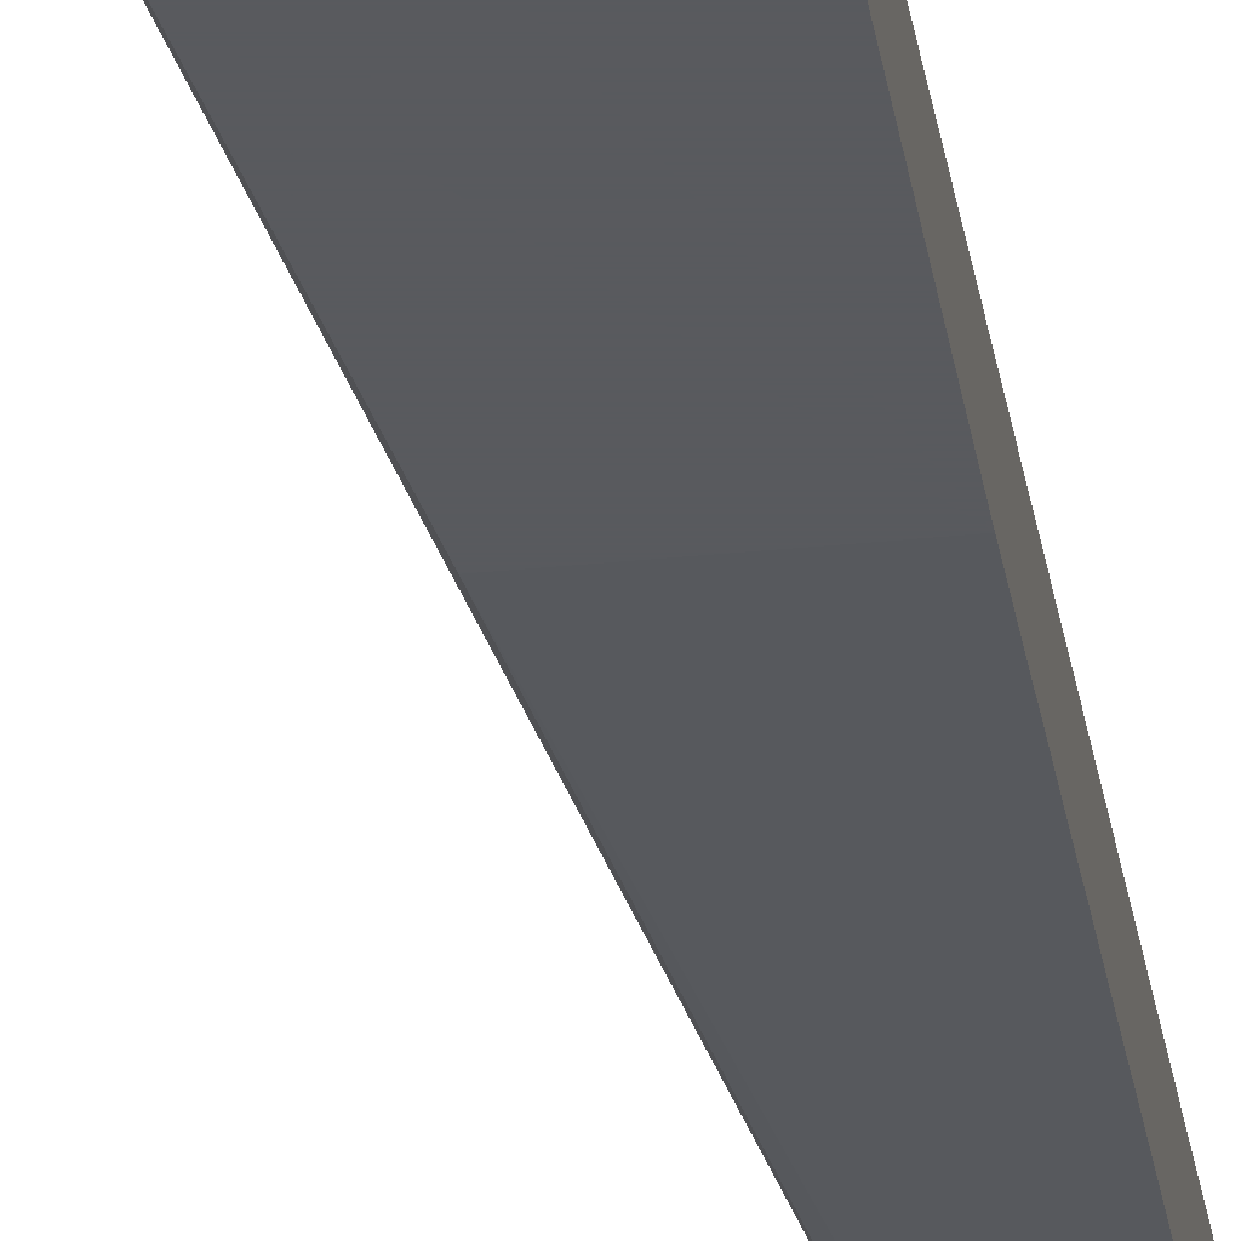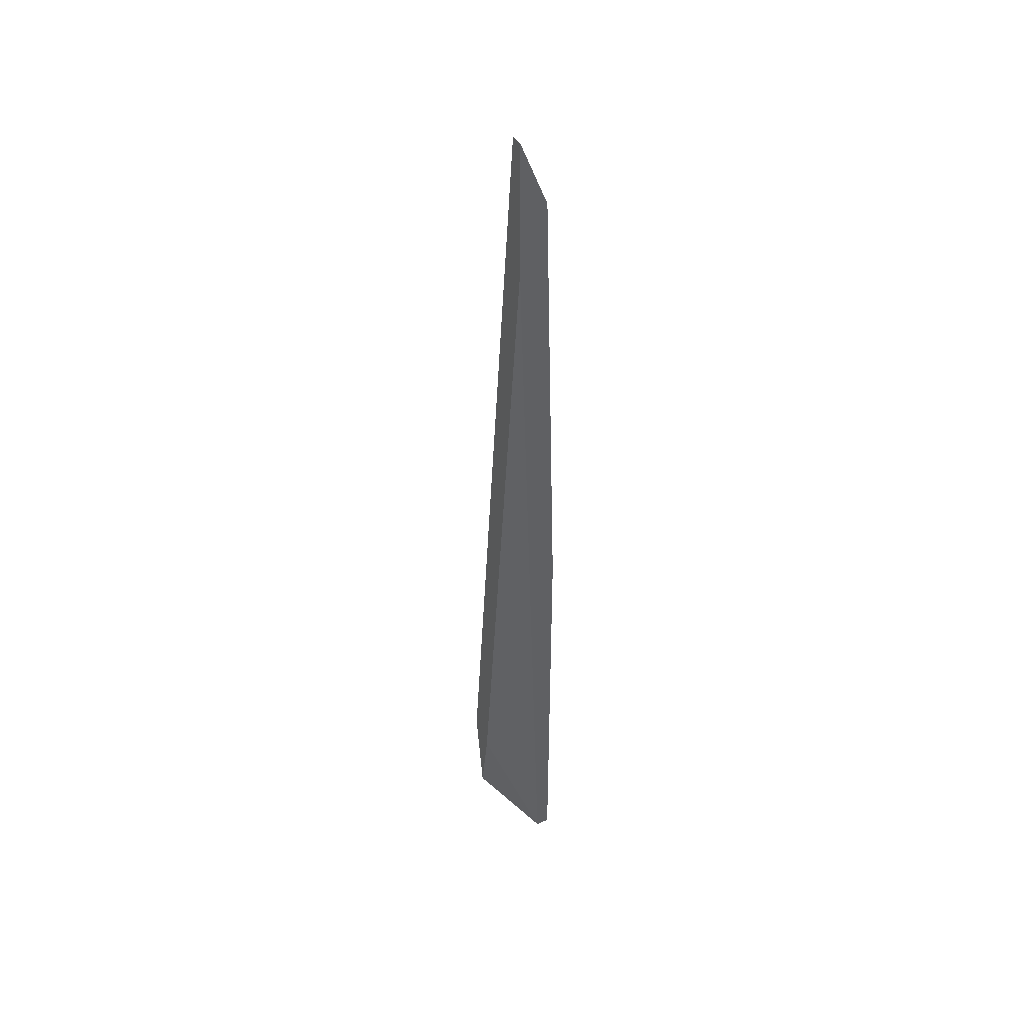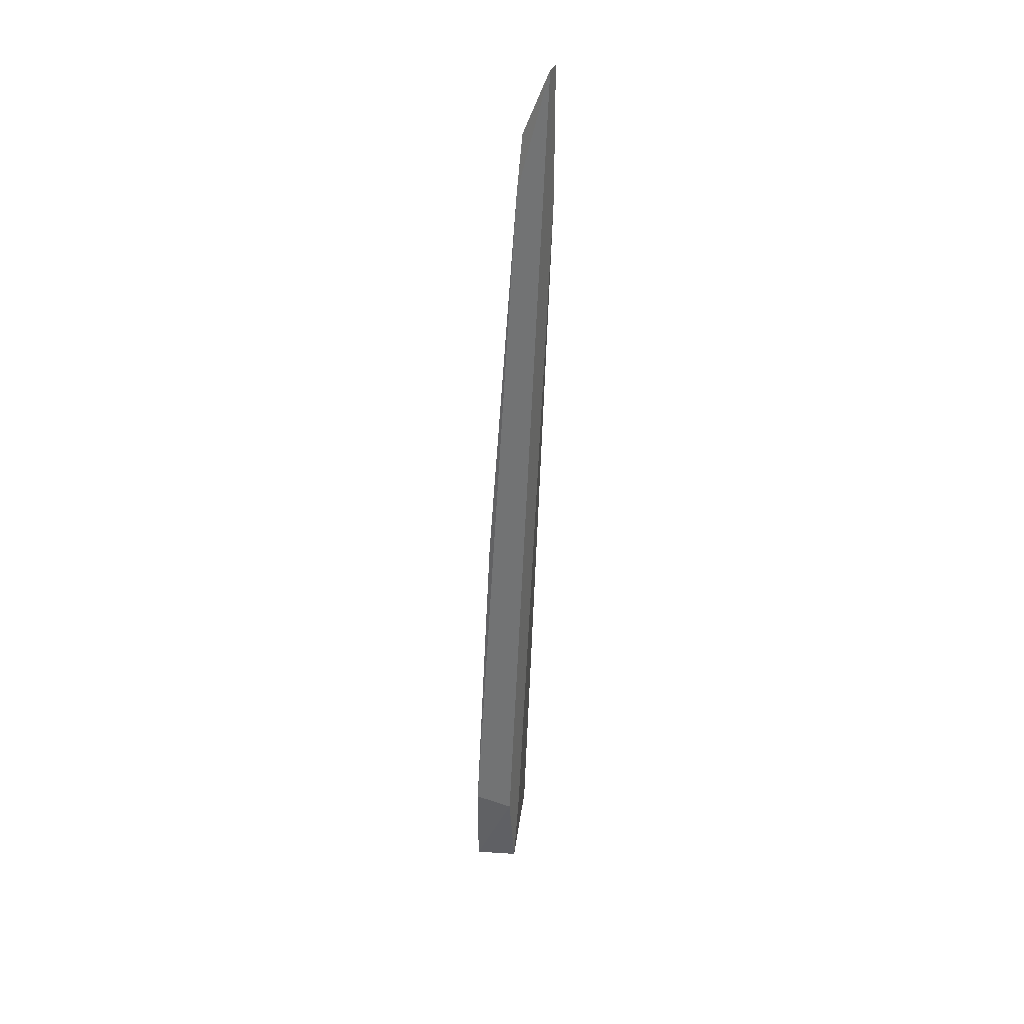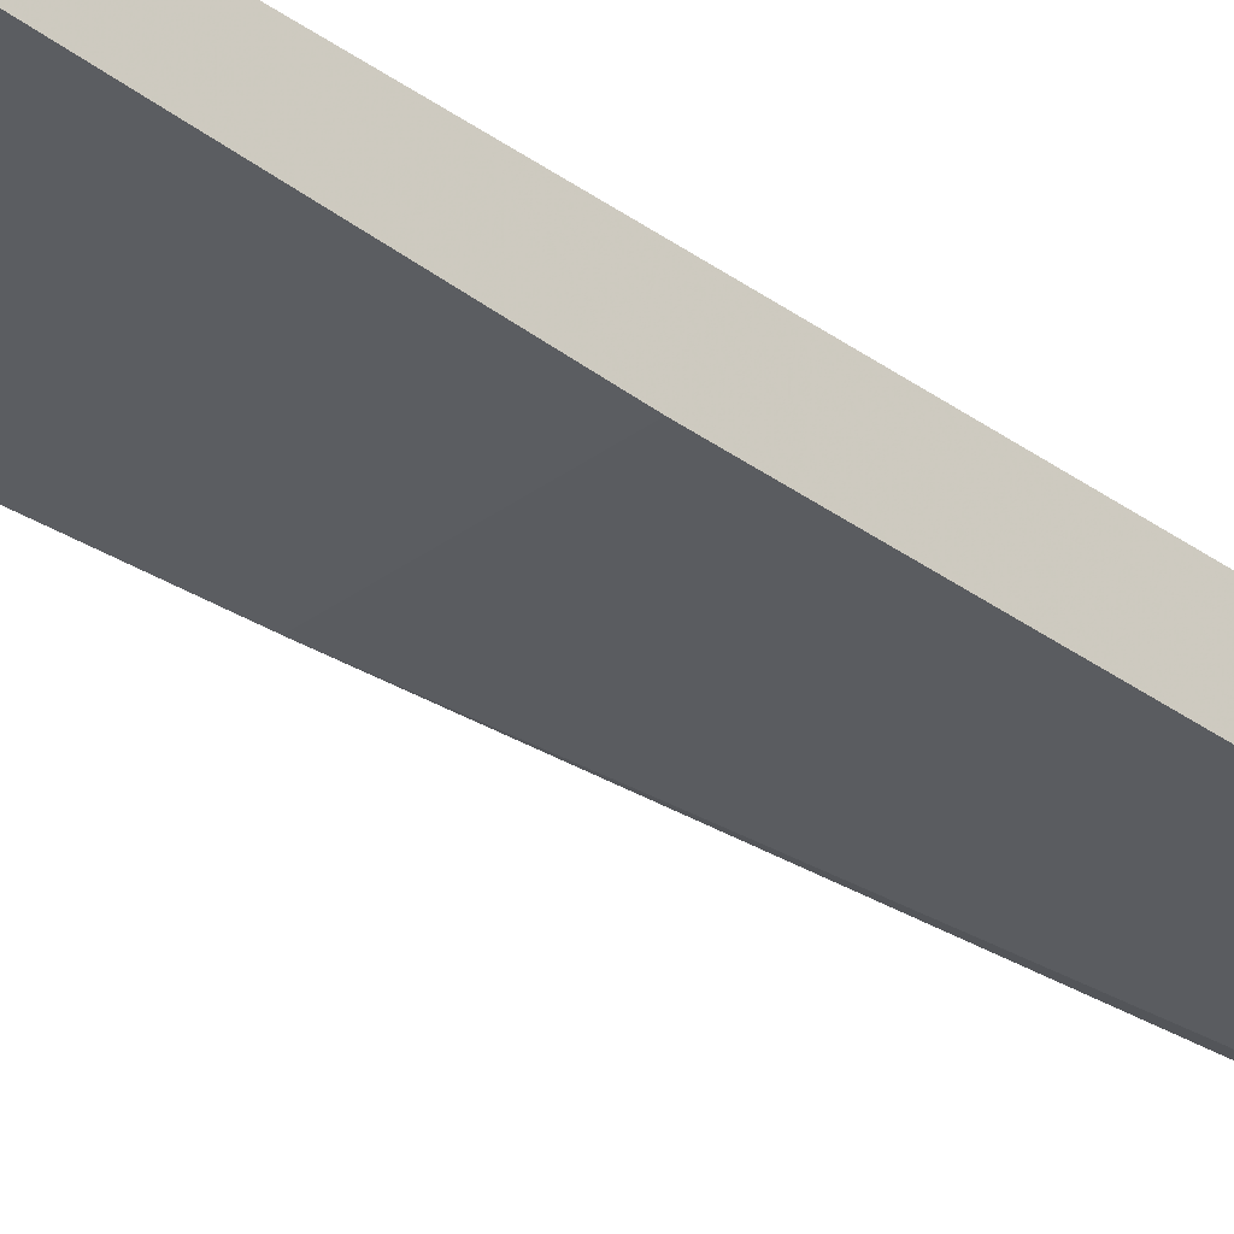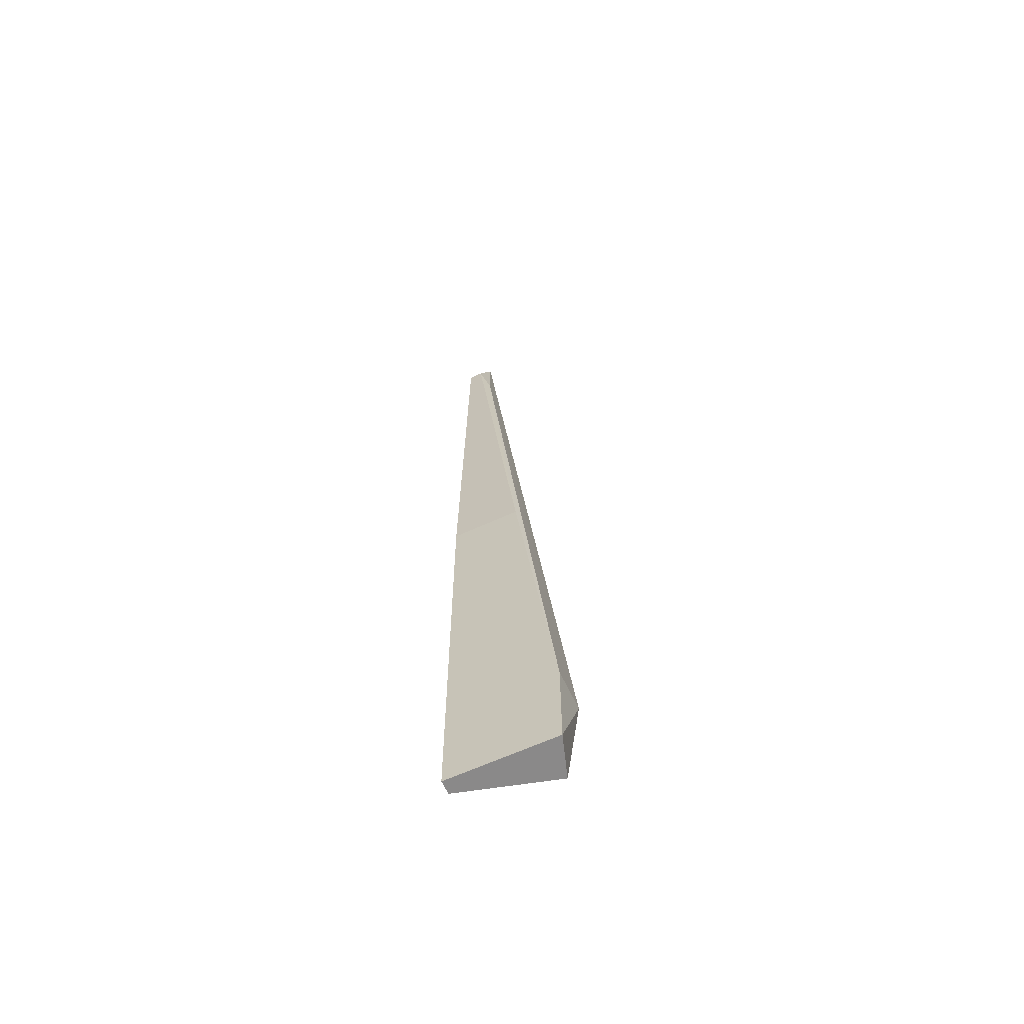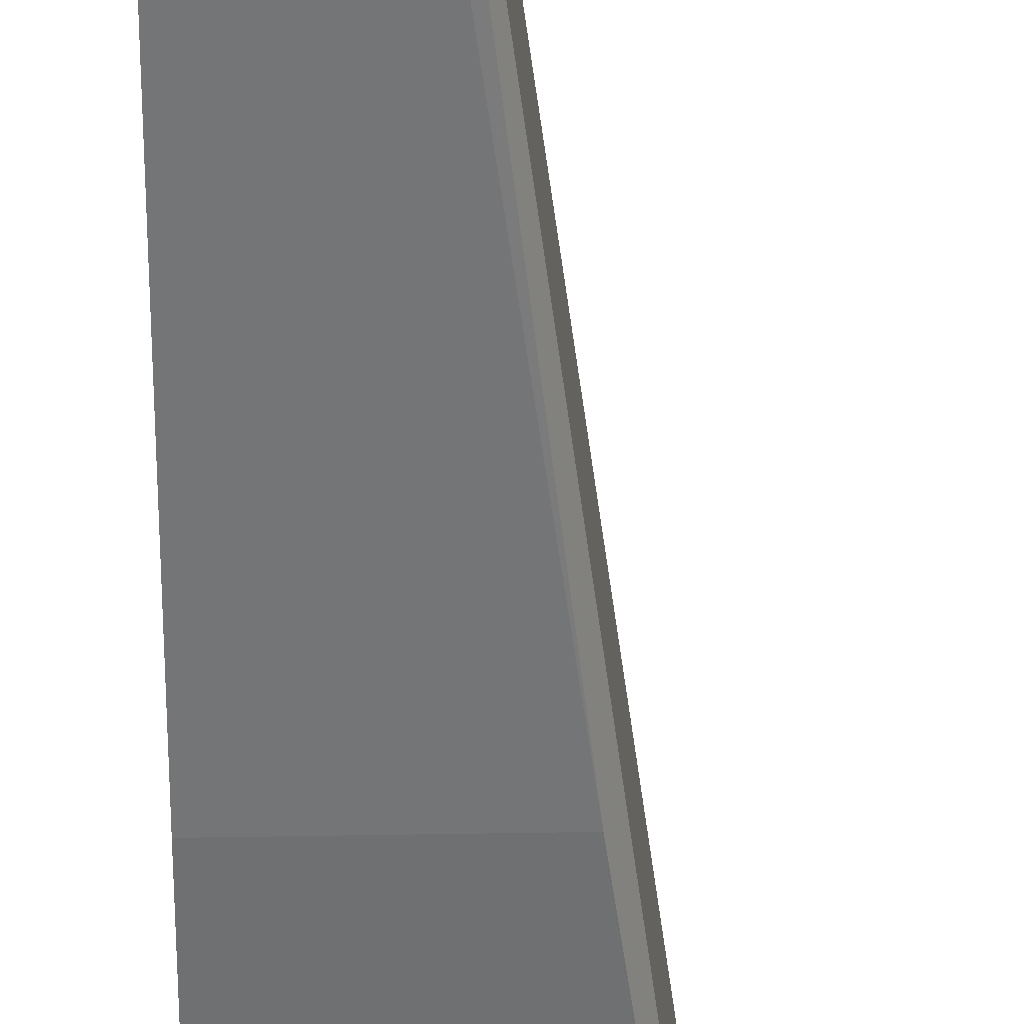
<metadata>
{"format":"obj","ext":"obj","renderer":"f3d","projection":"perspective","resolution":1024,"background":"white","views":[{"elev":-31.2,"azim":-171.6,"up":"+Y"},{"elev":43.0,"azim":-117.7,"up":"+Z"},{"elev":37.1,"azim":113.3,"up":"+Z"},{"elev":-35.5,"azim":-135.9,"up":"+Y"},{"elev":-63.3,"azim":24.9,"up":"+Z"},{"elev":-54.8,"azim":1.0,"up":"+Y"}]}
</metadata>
<code>
v 0.01391 -0.0192 0.02686
v 0.02145 -0.0192 -0.03345
v 0.02145 -0.02203 -0.03345
v 0.01391 -0.02203 -0.04005
v 0.01485 -0.02109 0.02214
v 0.01391 -0.02109 -0.04005
v 0.0205 -0.0192 -0.04005
v 0.01391 -0.02203 -0.009885
v 0.01485 -0.0192 0.02686
v 0.02145 -0.02203 -0.04005
v 0.01391 -0.0192 0.01743
v 0.01862 -0.02203 -0.009885
v 0.01391 -0.02109 0.02214
v 0.01579 -0.02109 0.01838
v 0.01956 -0.0192 -0.03439
f 11 7 15
f 4 1 6
f 4 6 7
f 1 2 7
f 4 3 8
f 1 4 8
f 2 1 9
f 1 5 9
f 2 3 10
f 3 4 10
f 4 7 10
f 7 2 10
f 6 1 11
f 1 7 11
f 8 3 12
f 5 8 12
f 5 1 13
f 1 8 13
f 8 5 13
f 3 2 14
f 2 9 14
f 9 5 14
f 12 3 14
f 5 12 14
f 7 6 15
f 6 11 15

</code>
